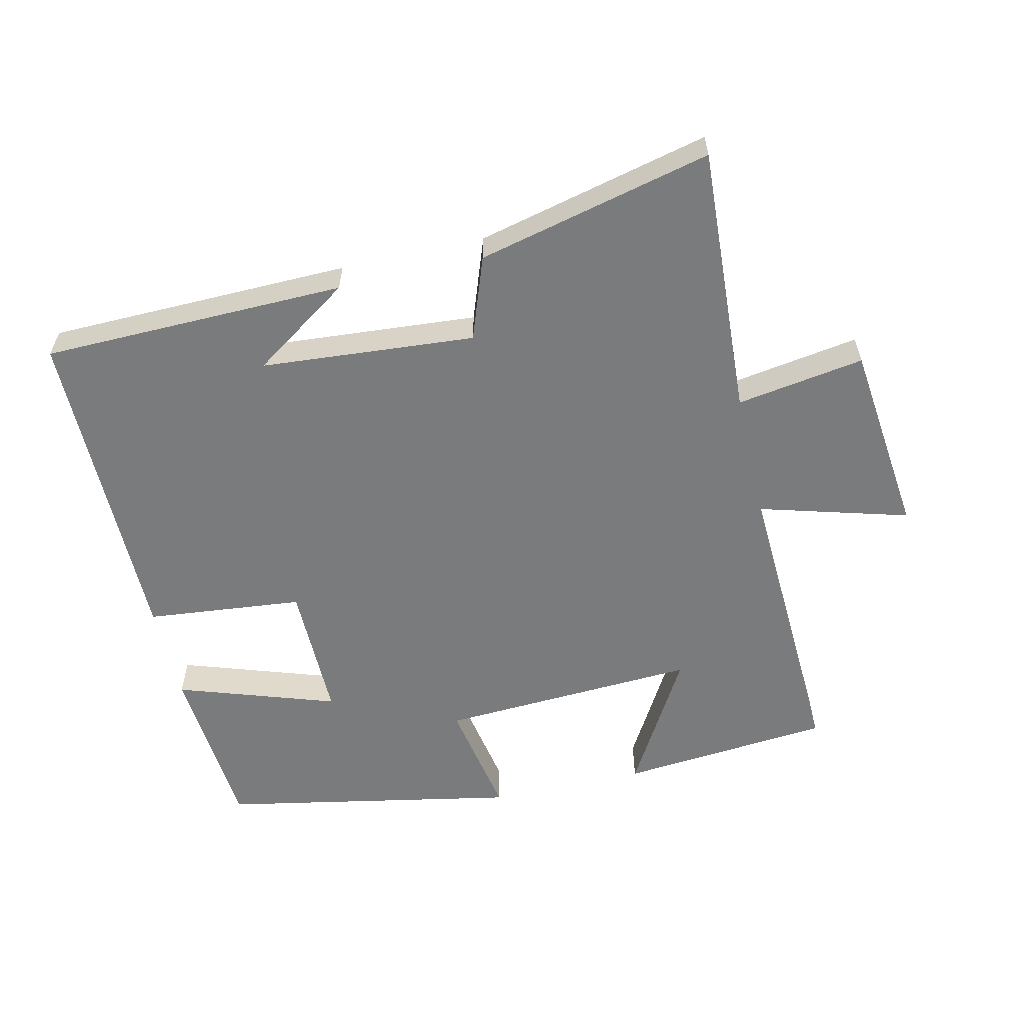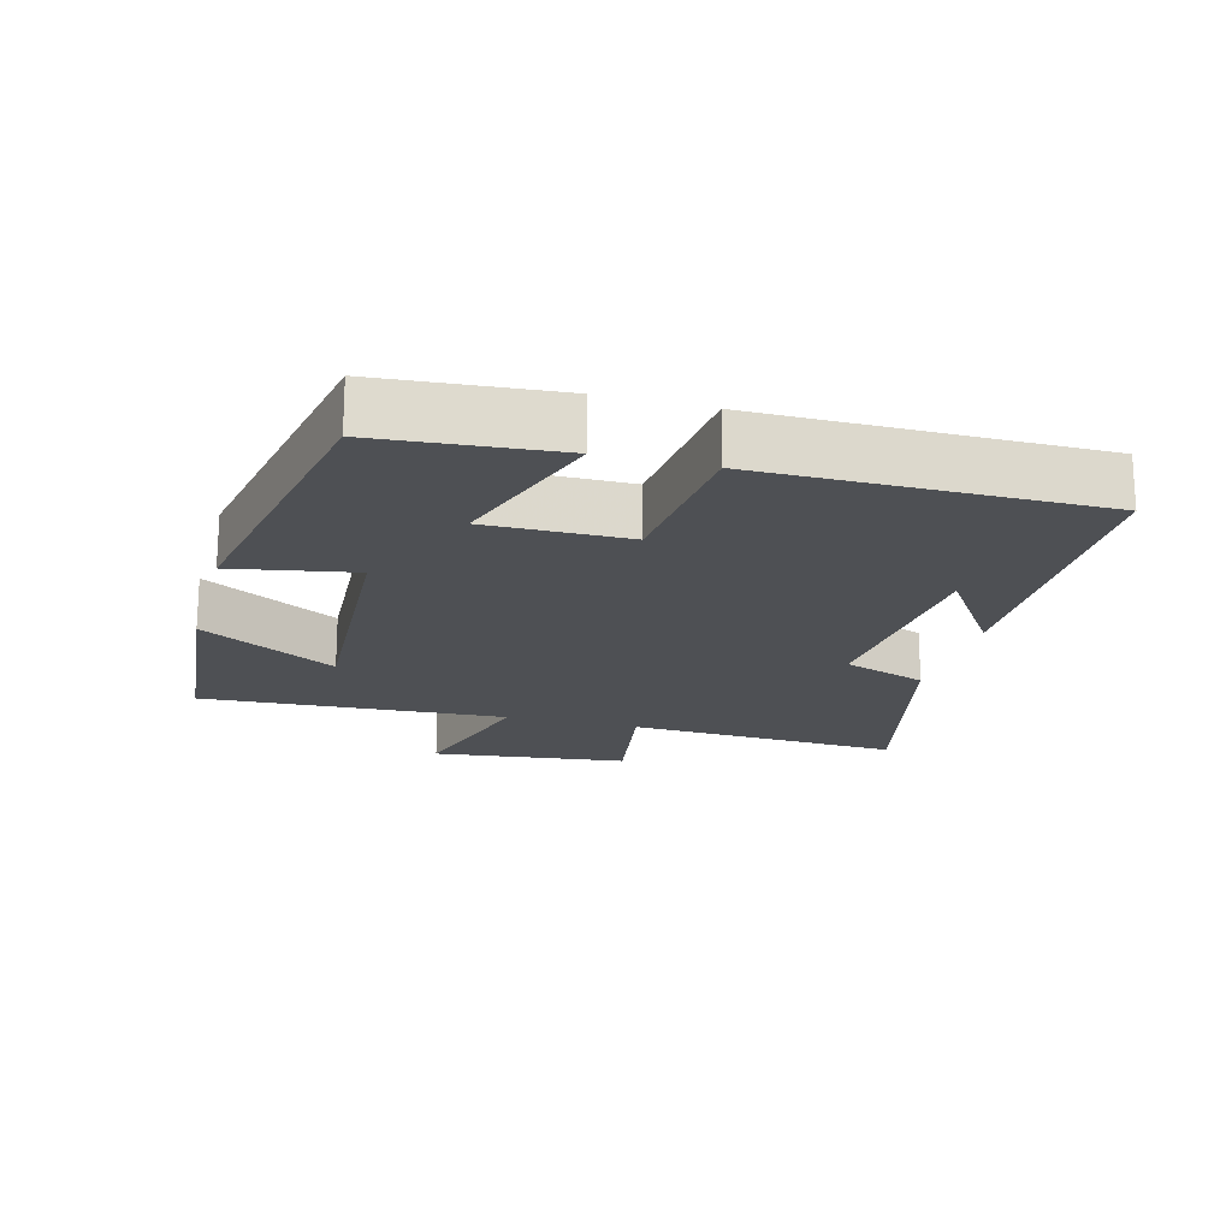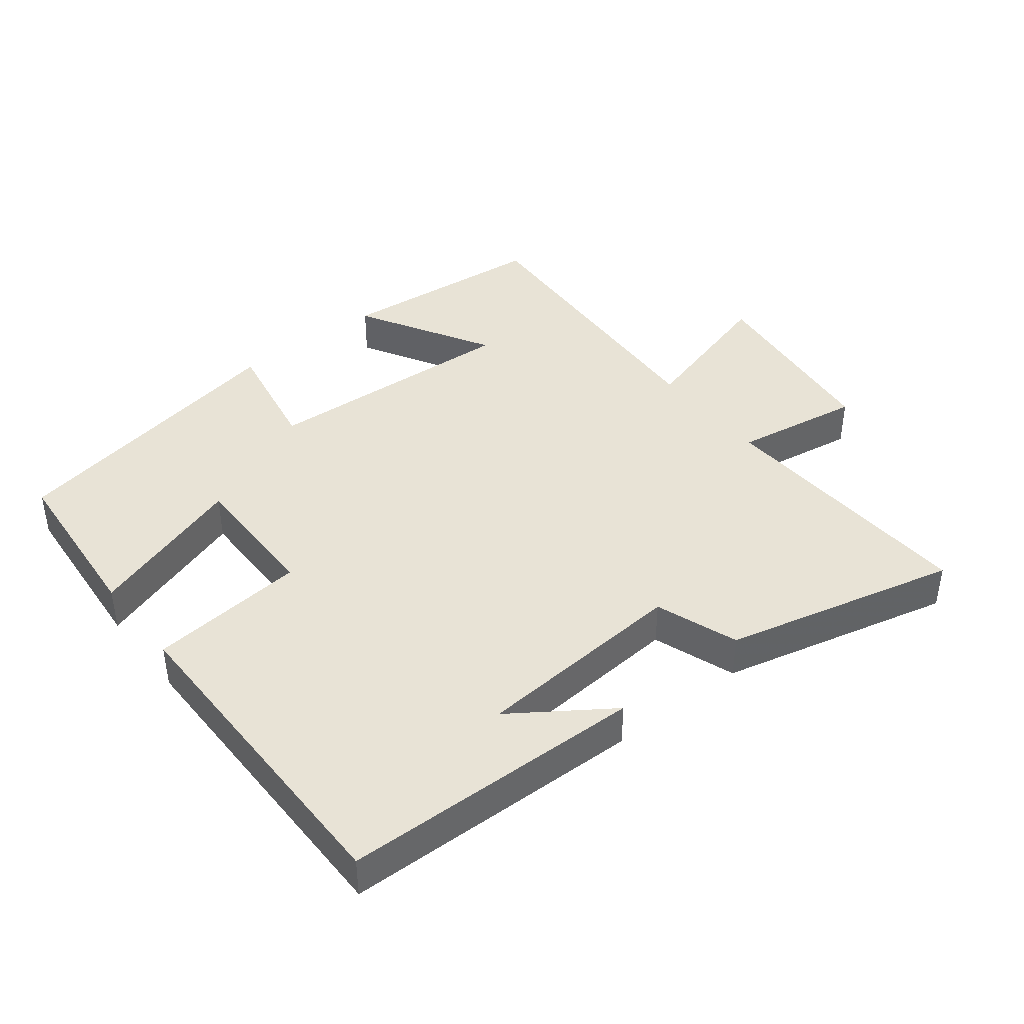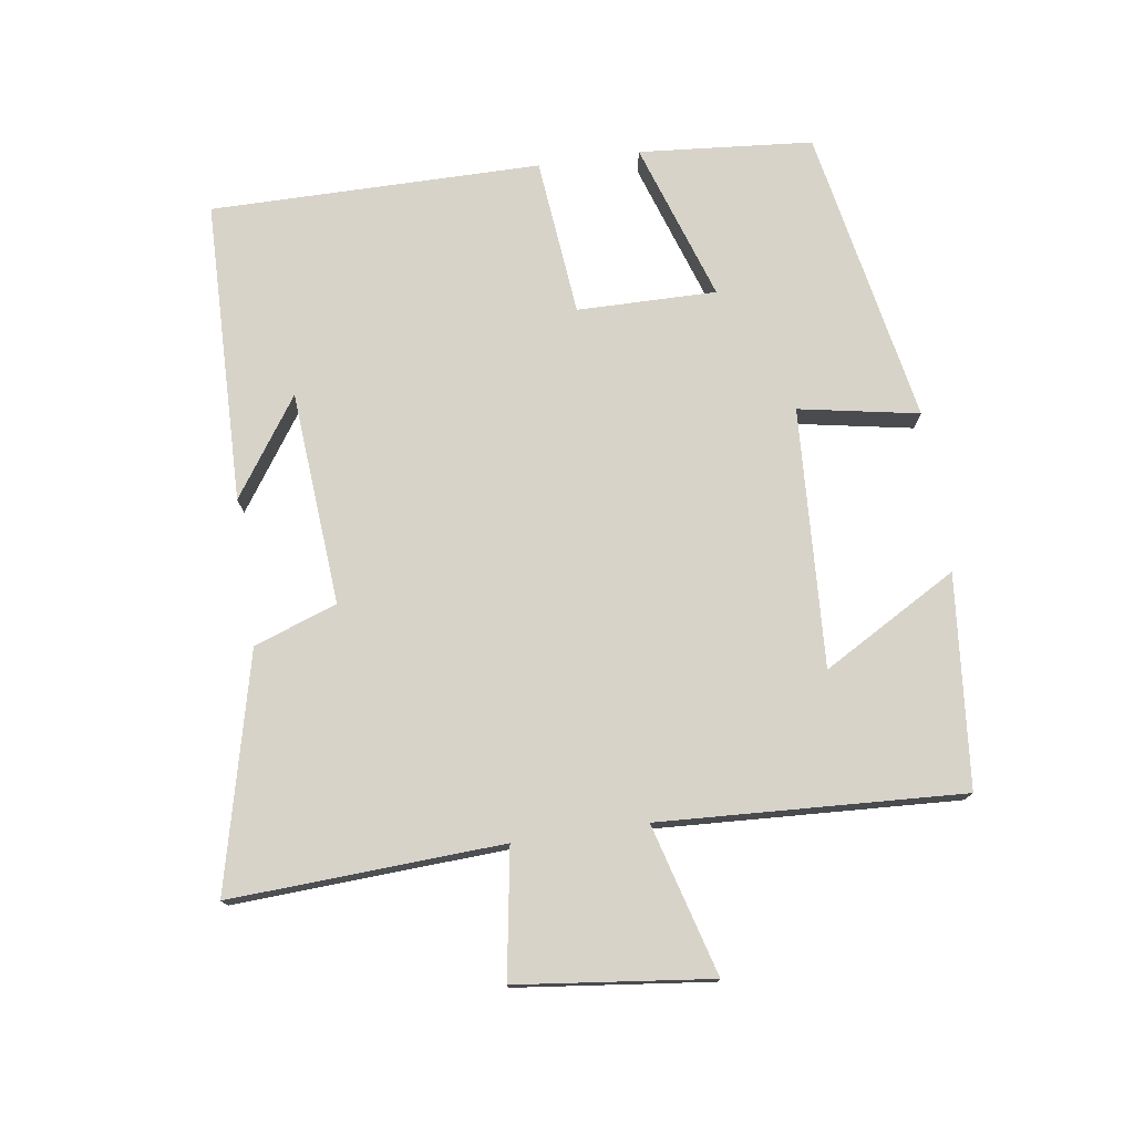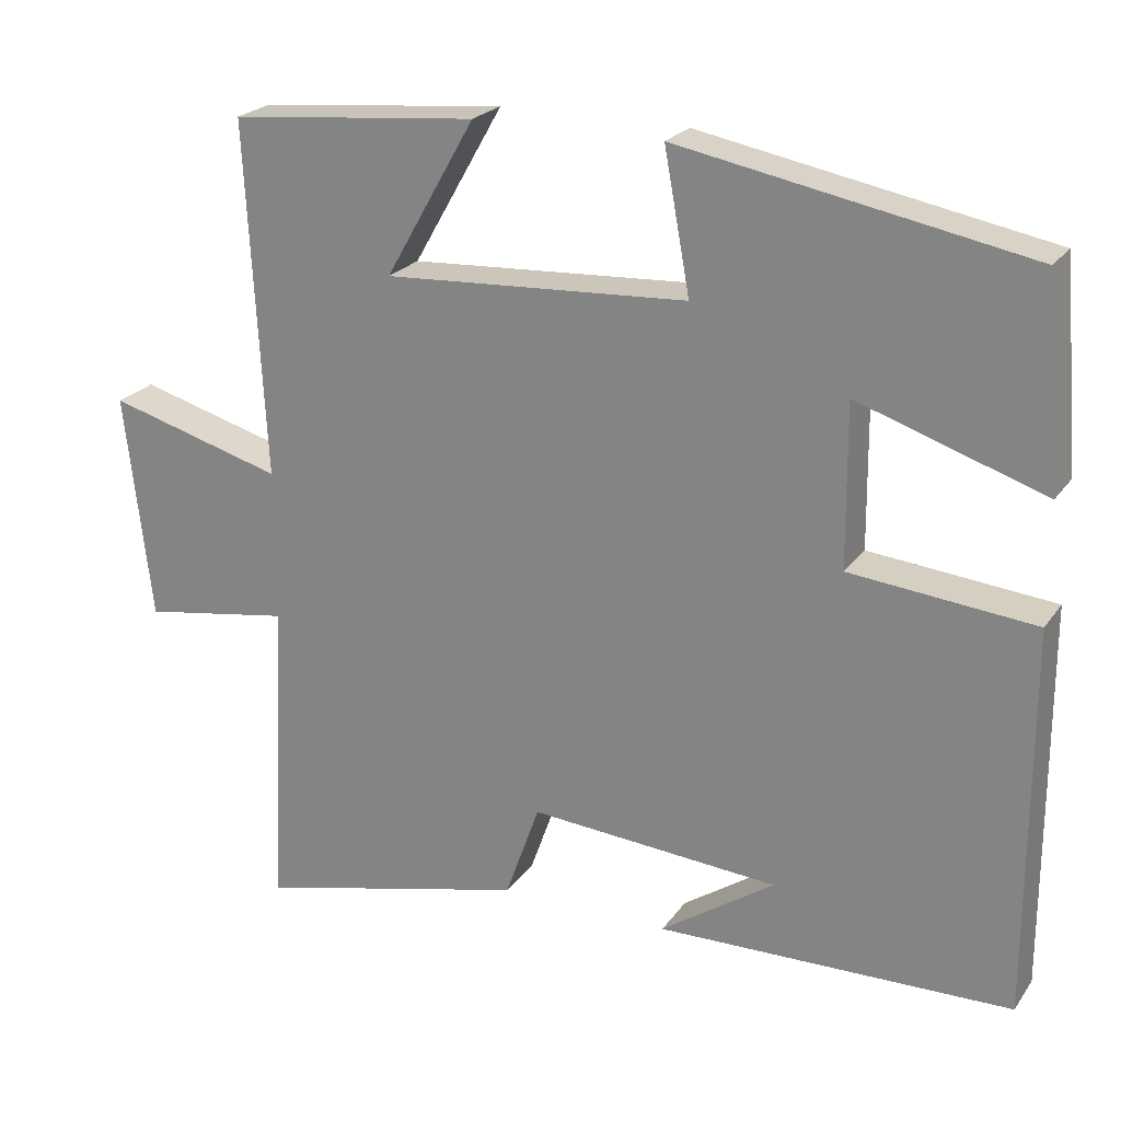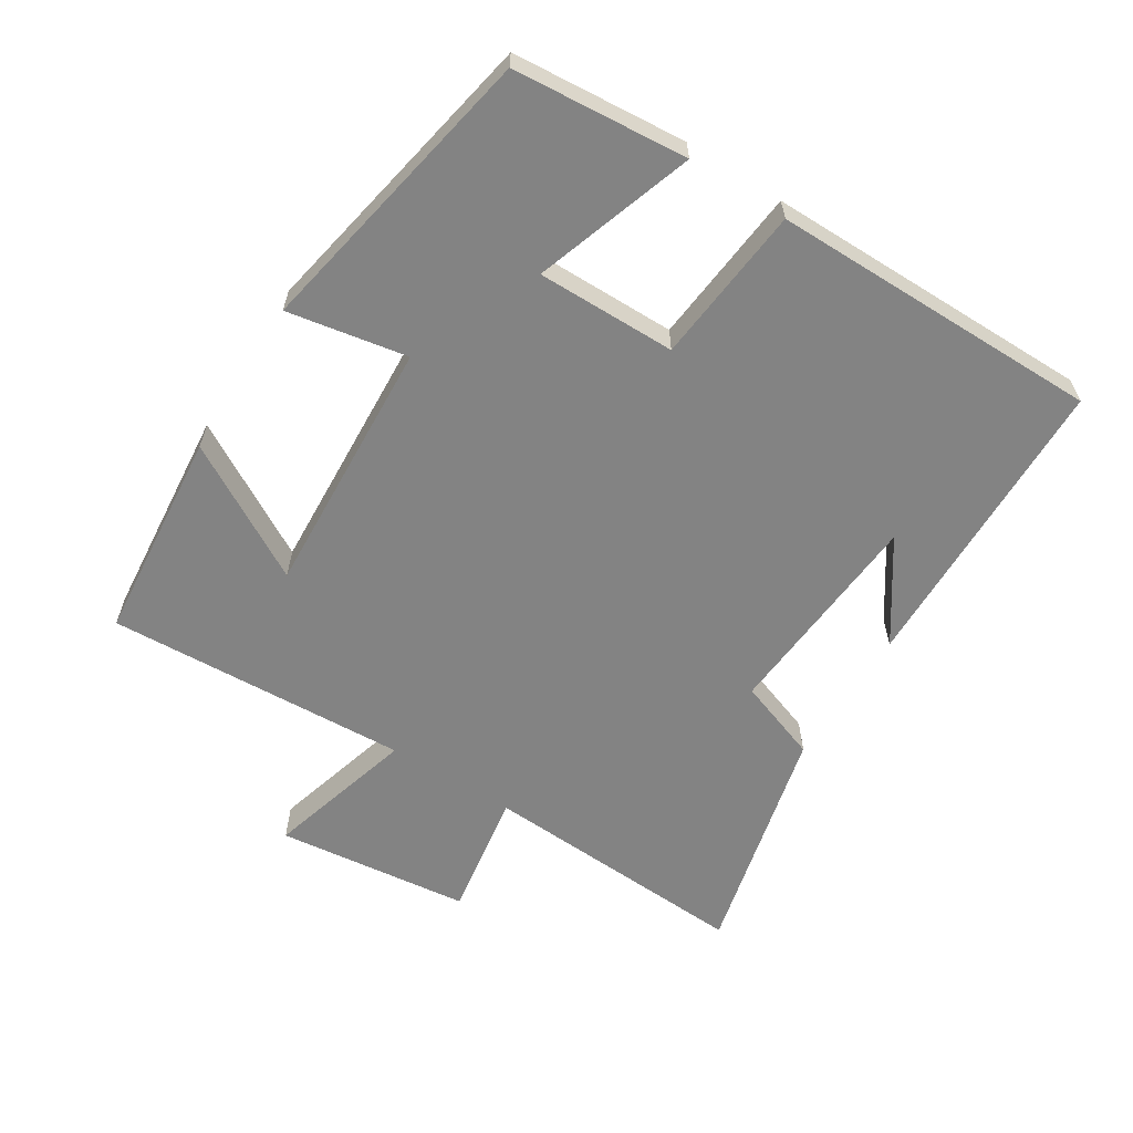
<metadata>
{"format":"obj","ext":"obj","renderer":"f3d","projection":"perspective","resolution":1024,"background":"white","views":[{"elev":-58.3,"azim":-167.3,"up":"+Y"},{"elev":-18.8,"azim":74.8,"up":"+Y"},{"elev":41.6,"azim":141.8,"up":"+Y"},{"elev":75.9,"azim":-98.3,"up":"+Y"},{"elev":22.9,"azim":26.1,"up":"+Z"},{"elev":-61.0,"azim":57.7,"up":"+Y"}]}
</metadata>
<code>
v -0.521 0.07 -0.585
v -0.5 0.07 -0.179
v -0.691 0.07 -0.21
v -0.725 0.07 0.08
v -0.5 0.07 0.017
v -0.524 0.07 0.47
v -0.207 0.07 0.5
v -0.322 0.07 0.299
v 0.066 0.07 0.321
v 0.033 0.07 0.5
v 0.478 0.07 0.416
v 0.5 0.07 0.156
v 0.262 0.07 0.235
v 0.264 0.07 0.027
v 0.5 0.07 0.004
v 0.501 0.07 -0.49
v 0.047 0.07 -0.5
v 0.193 0.07 -0.4
v -0.127 0.07 -0.376
v -0.171 0.07 -0.5
v -0.521 0 -0.585
v -0.5 0 -0.179
v -0.691 0 -0.21
v -0.725 0 0.08
v -0.5 0 0.017
v -0.524 0 0.47
v -0.207 0 0.5
v -0.322 0 0.299
v 0.066 0 0.321
v 0.033 0 0.5
v 0.478 0 0.416
v 0.5 0 0.156
v 0.262 0 0.235
v 0.264 0 0.027
v 0.5 0 0.004
v 0.501 0 -0.49
v 0.047 0 -0.5
v 0.193 0 -0.4
v -0.127 0 -0.376
v -0.171 0 -0.5
f 19 20 1 2
f 18 19 2
f 16 17 18
f 14 15 16 18
f 13 14 18 2
f 10 11 12 13
f 9 10 13
f 8 9 13 2
f 5 6 7 8
f 5 8 2
f 2 3 4 5
f 22 21 40 39
f 22 39 38
f 38 37 36
f 38 36 35 34
f 22 38 34 33
f 33 32 31 30
f 33 30 29
f 22 33 29 28
f 28 27 26 25
f 22 28 25
f 25 24 23 22
f 1 21 22 2
f 2 22 23 3
f 3 23 24 4
f 4 24 25 5
f 5 25 26 6
f 6 26 27 7
f 7 27 28 8
f 8 28 29 9
f 9 29 30 10
f 10 30 31 11
f 11 31 32 12
f 12 32 33 13
f 13 33 34 14
f 14 34 35 15
f 15 35 36 16
f 16 36 37 17
f 17 37 38 18
f 18 38 39 19
f 19 39 40 20
f 20 40 21 1

</code>
